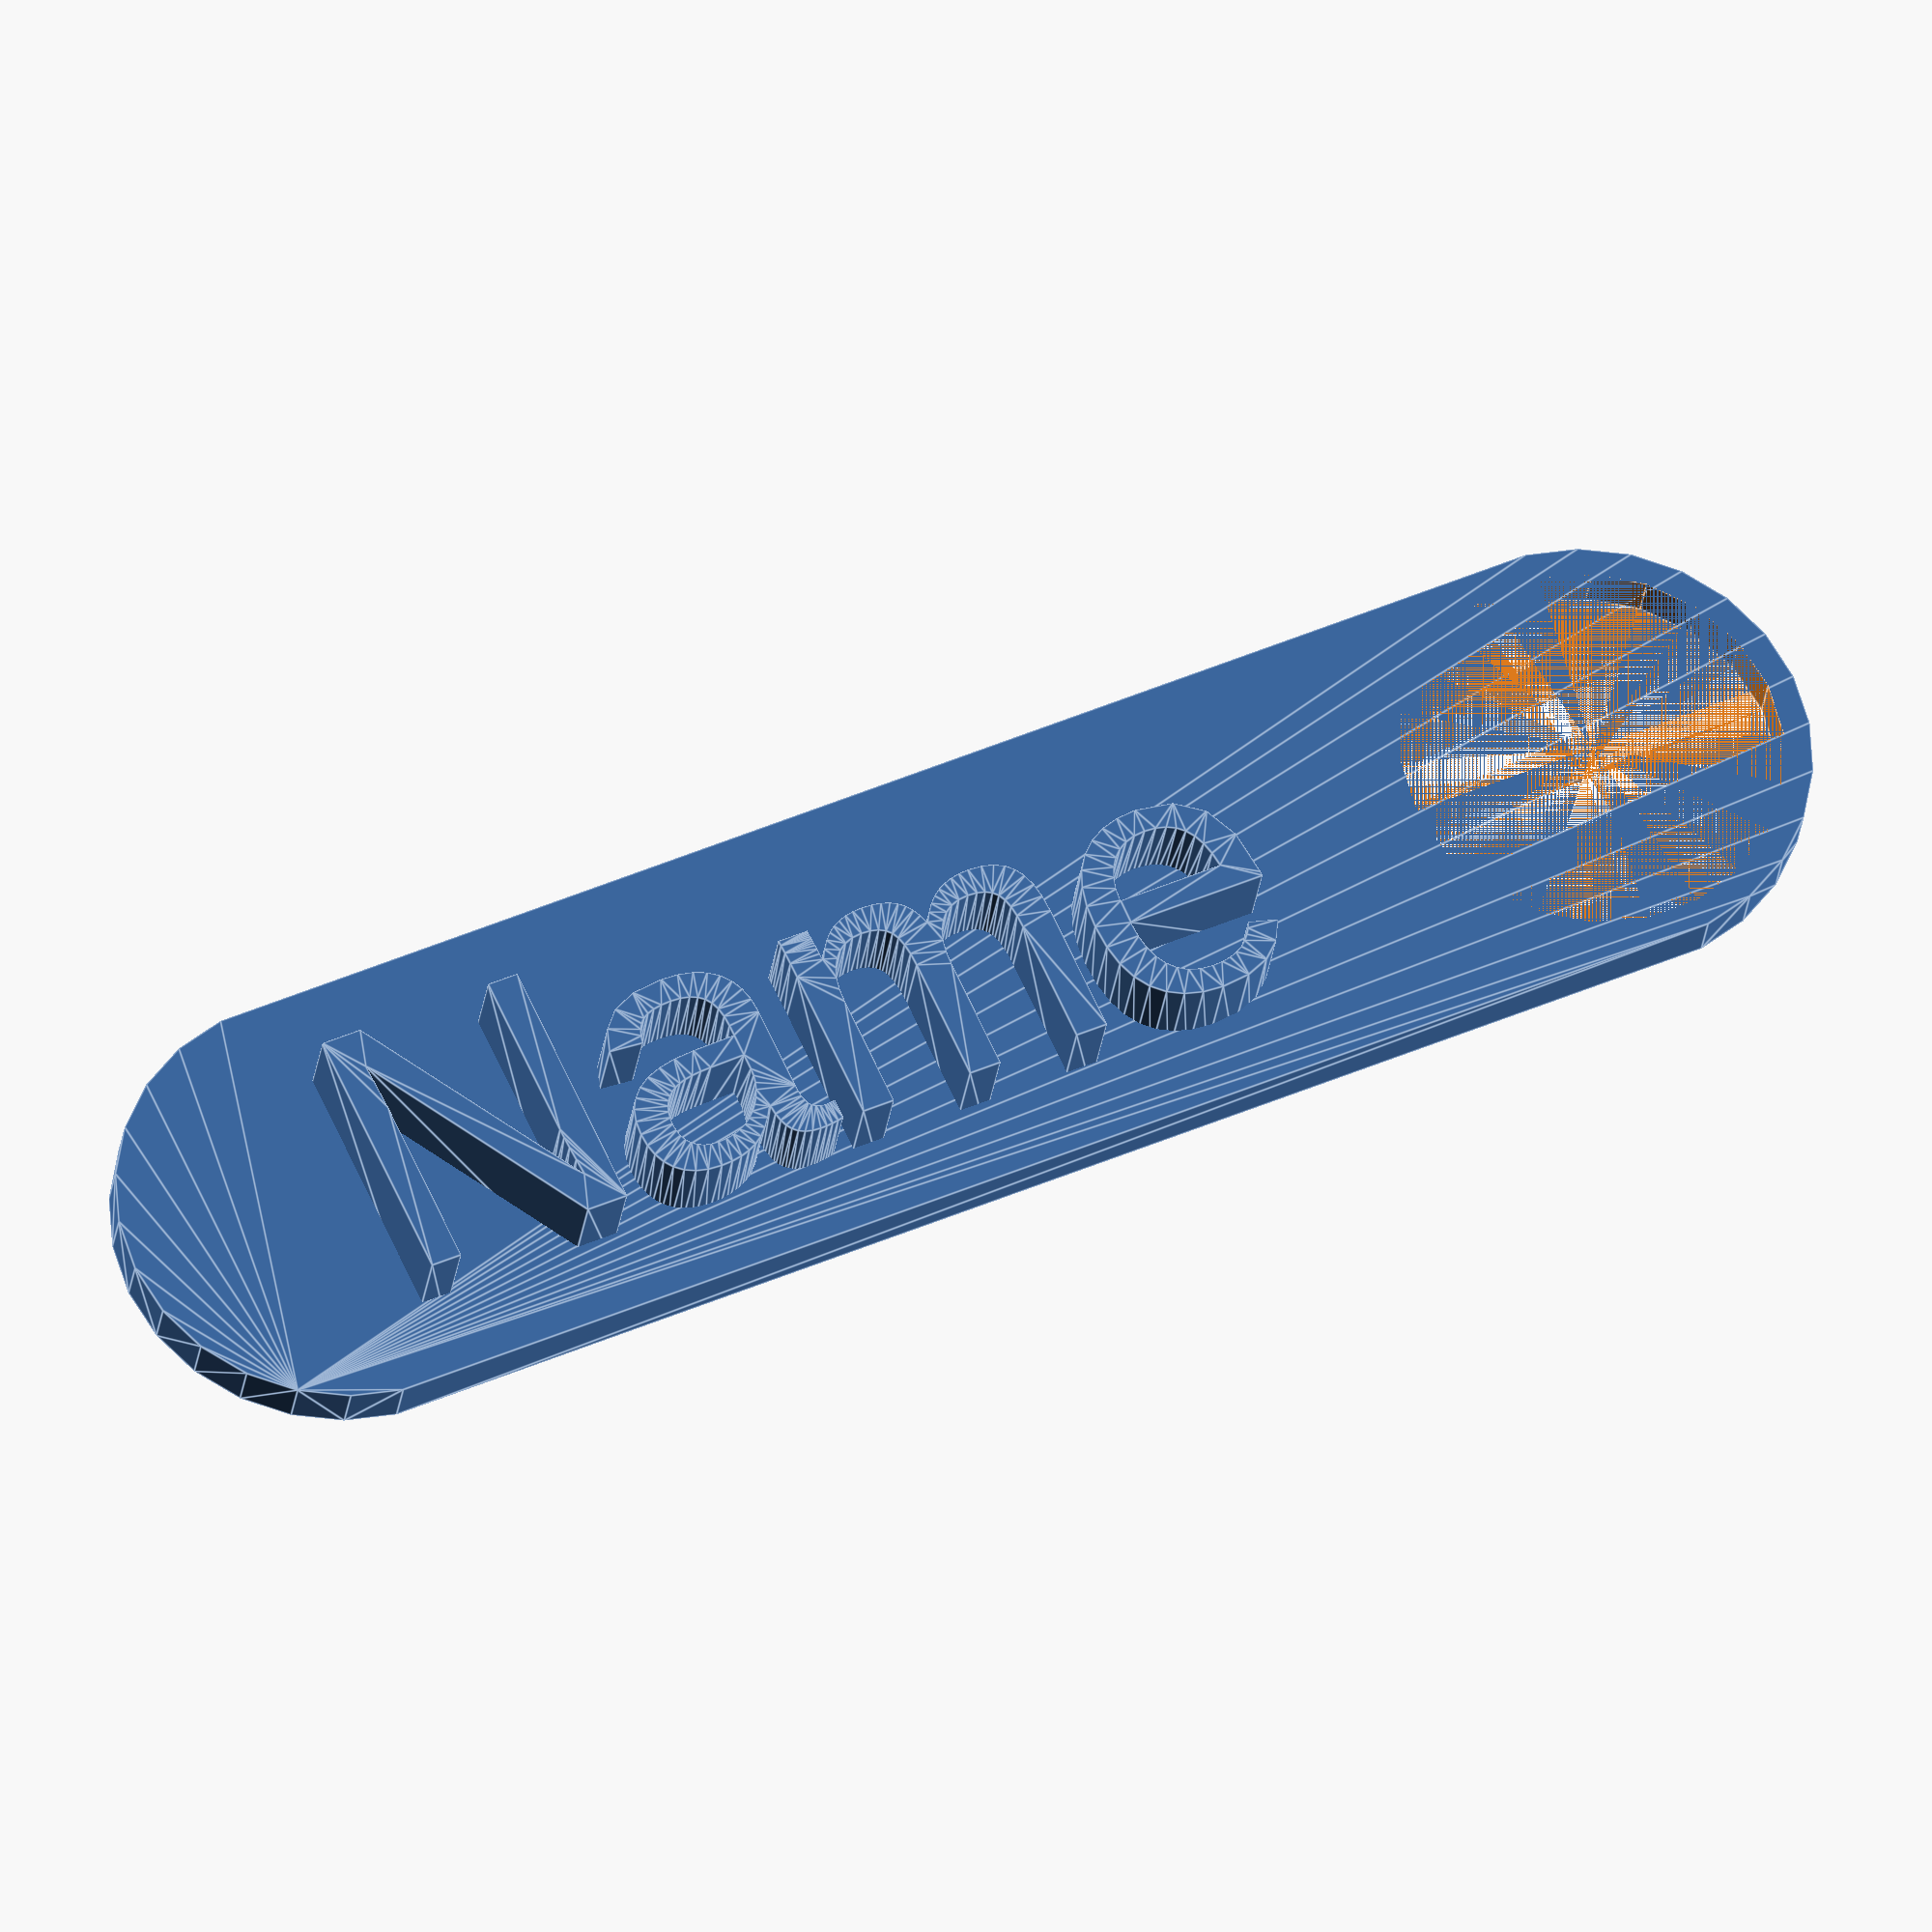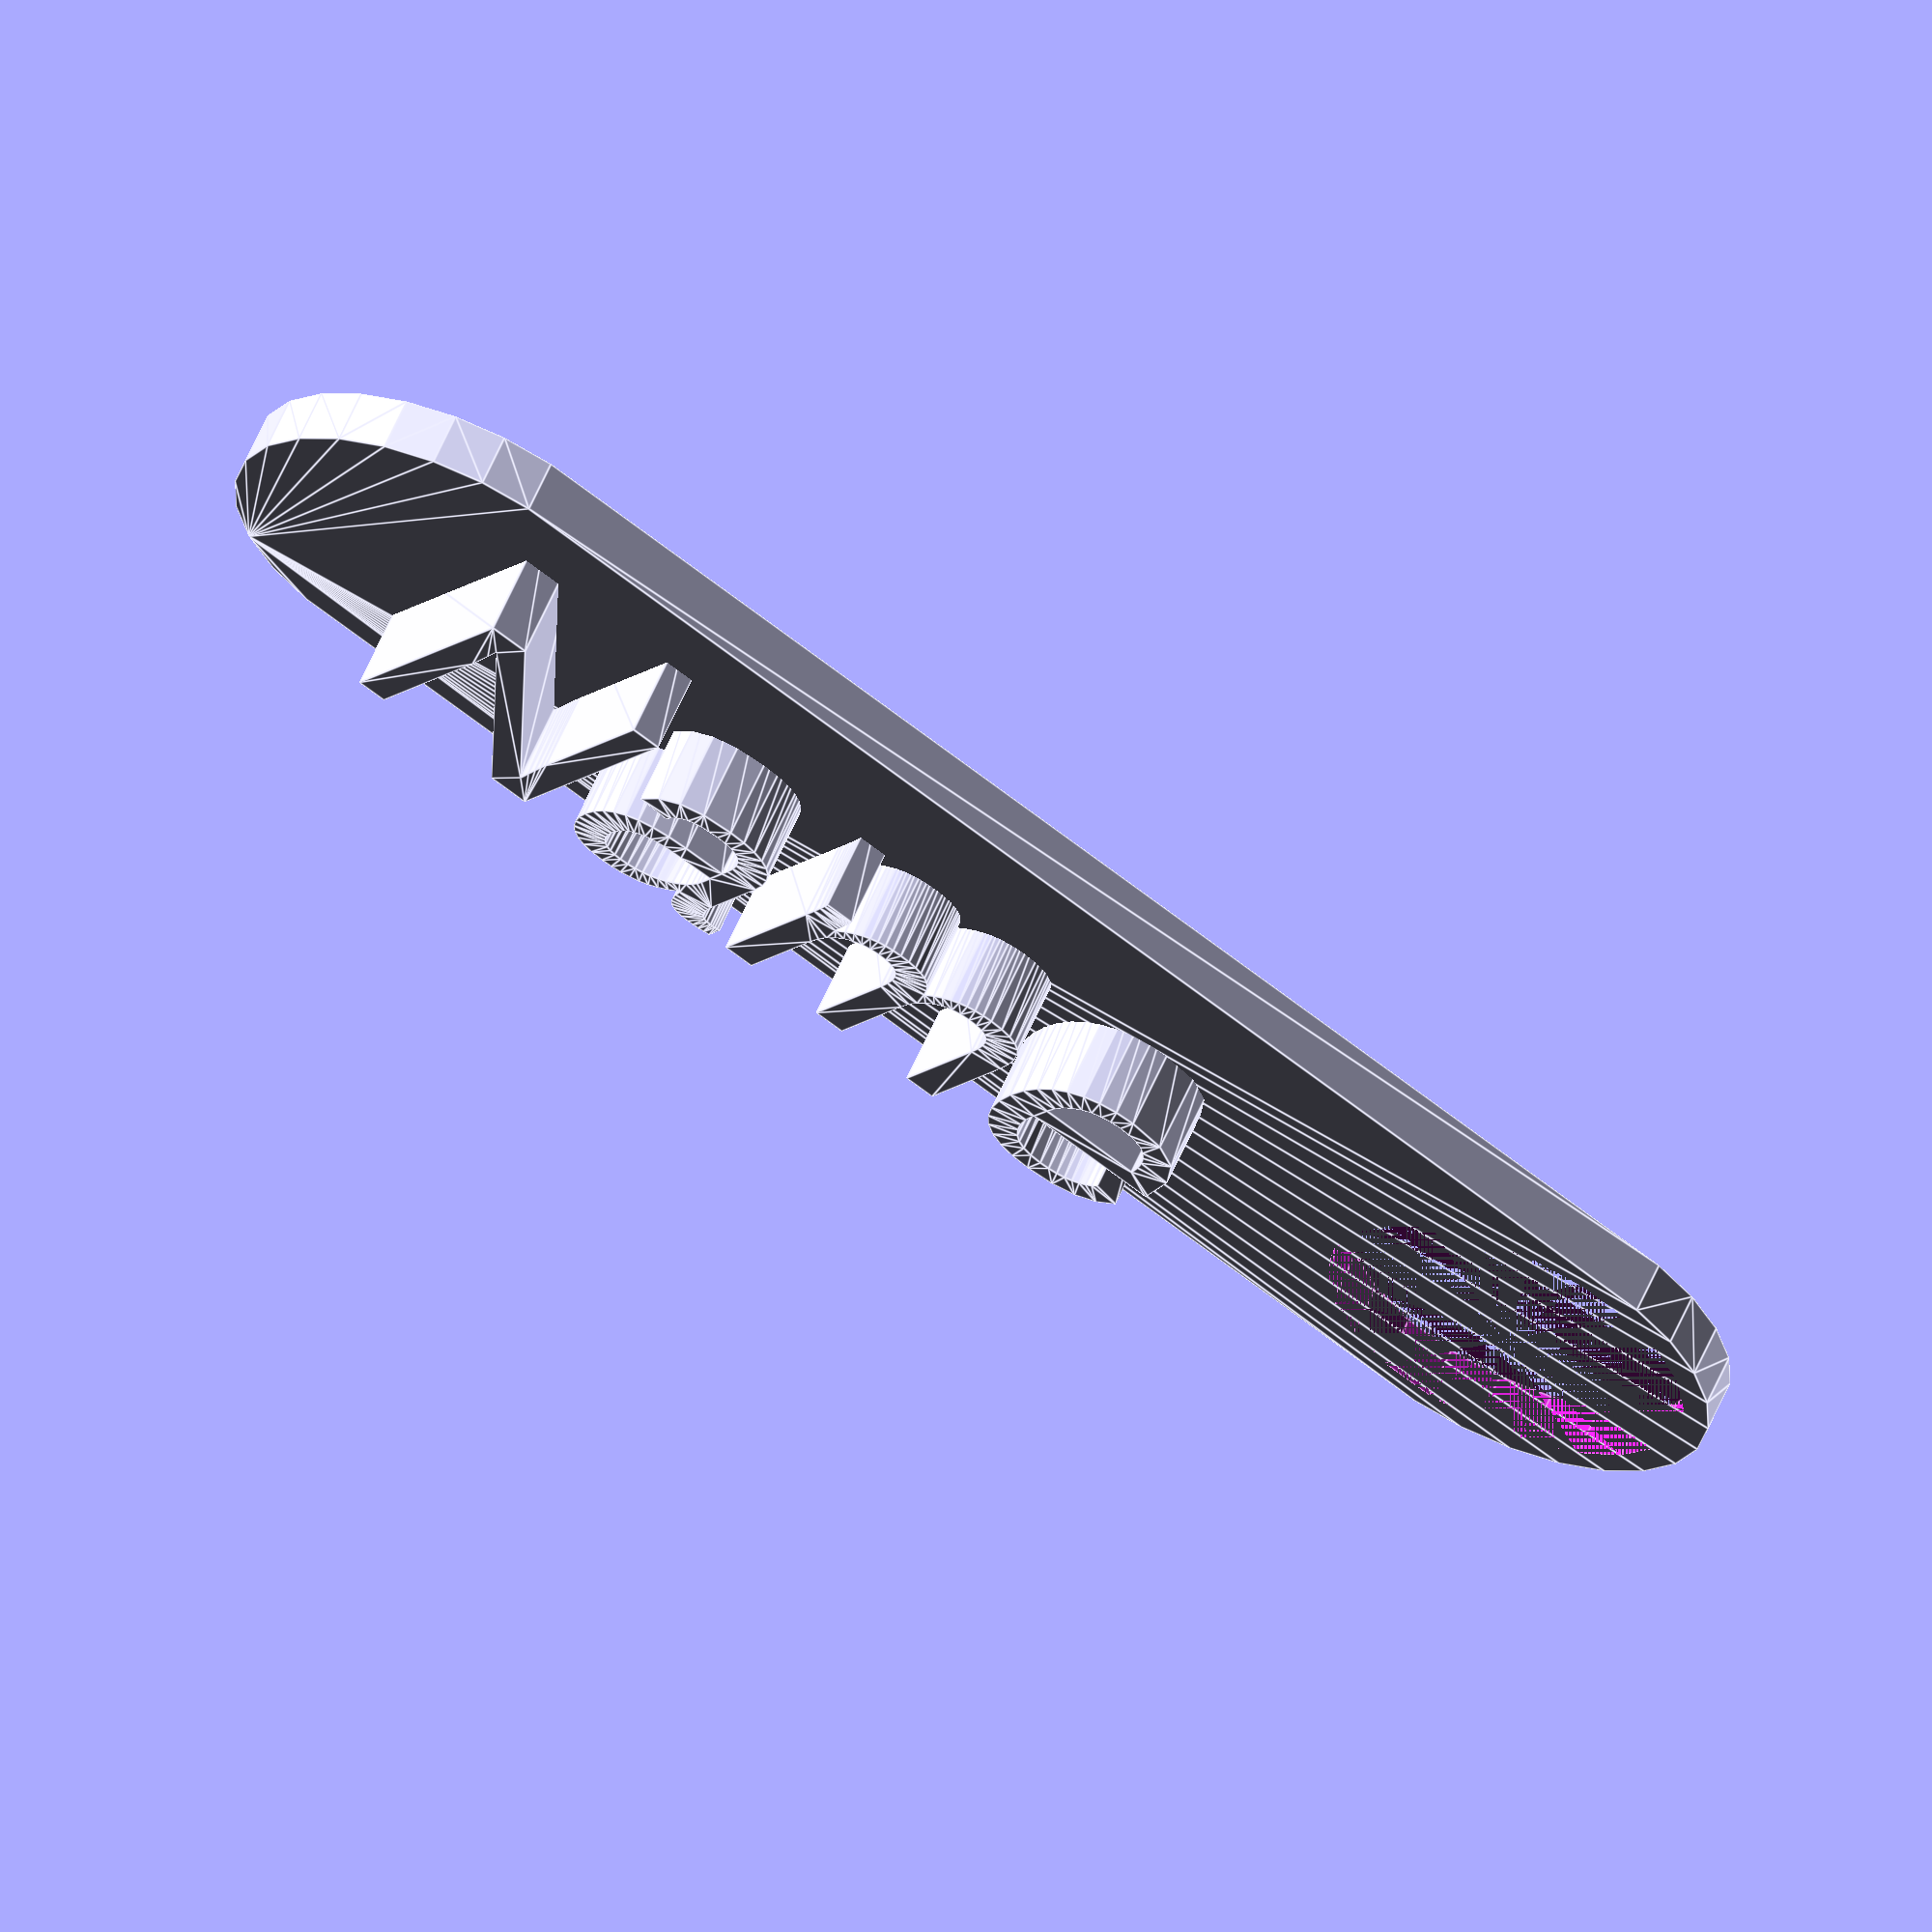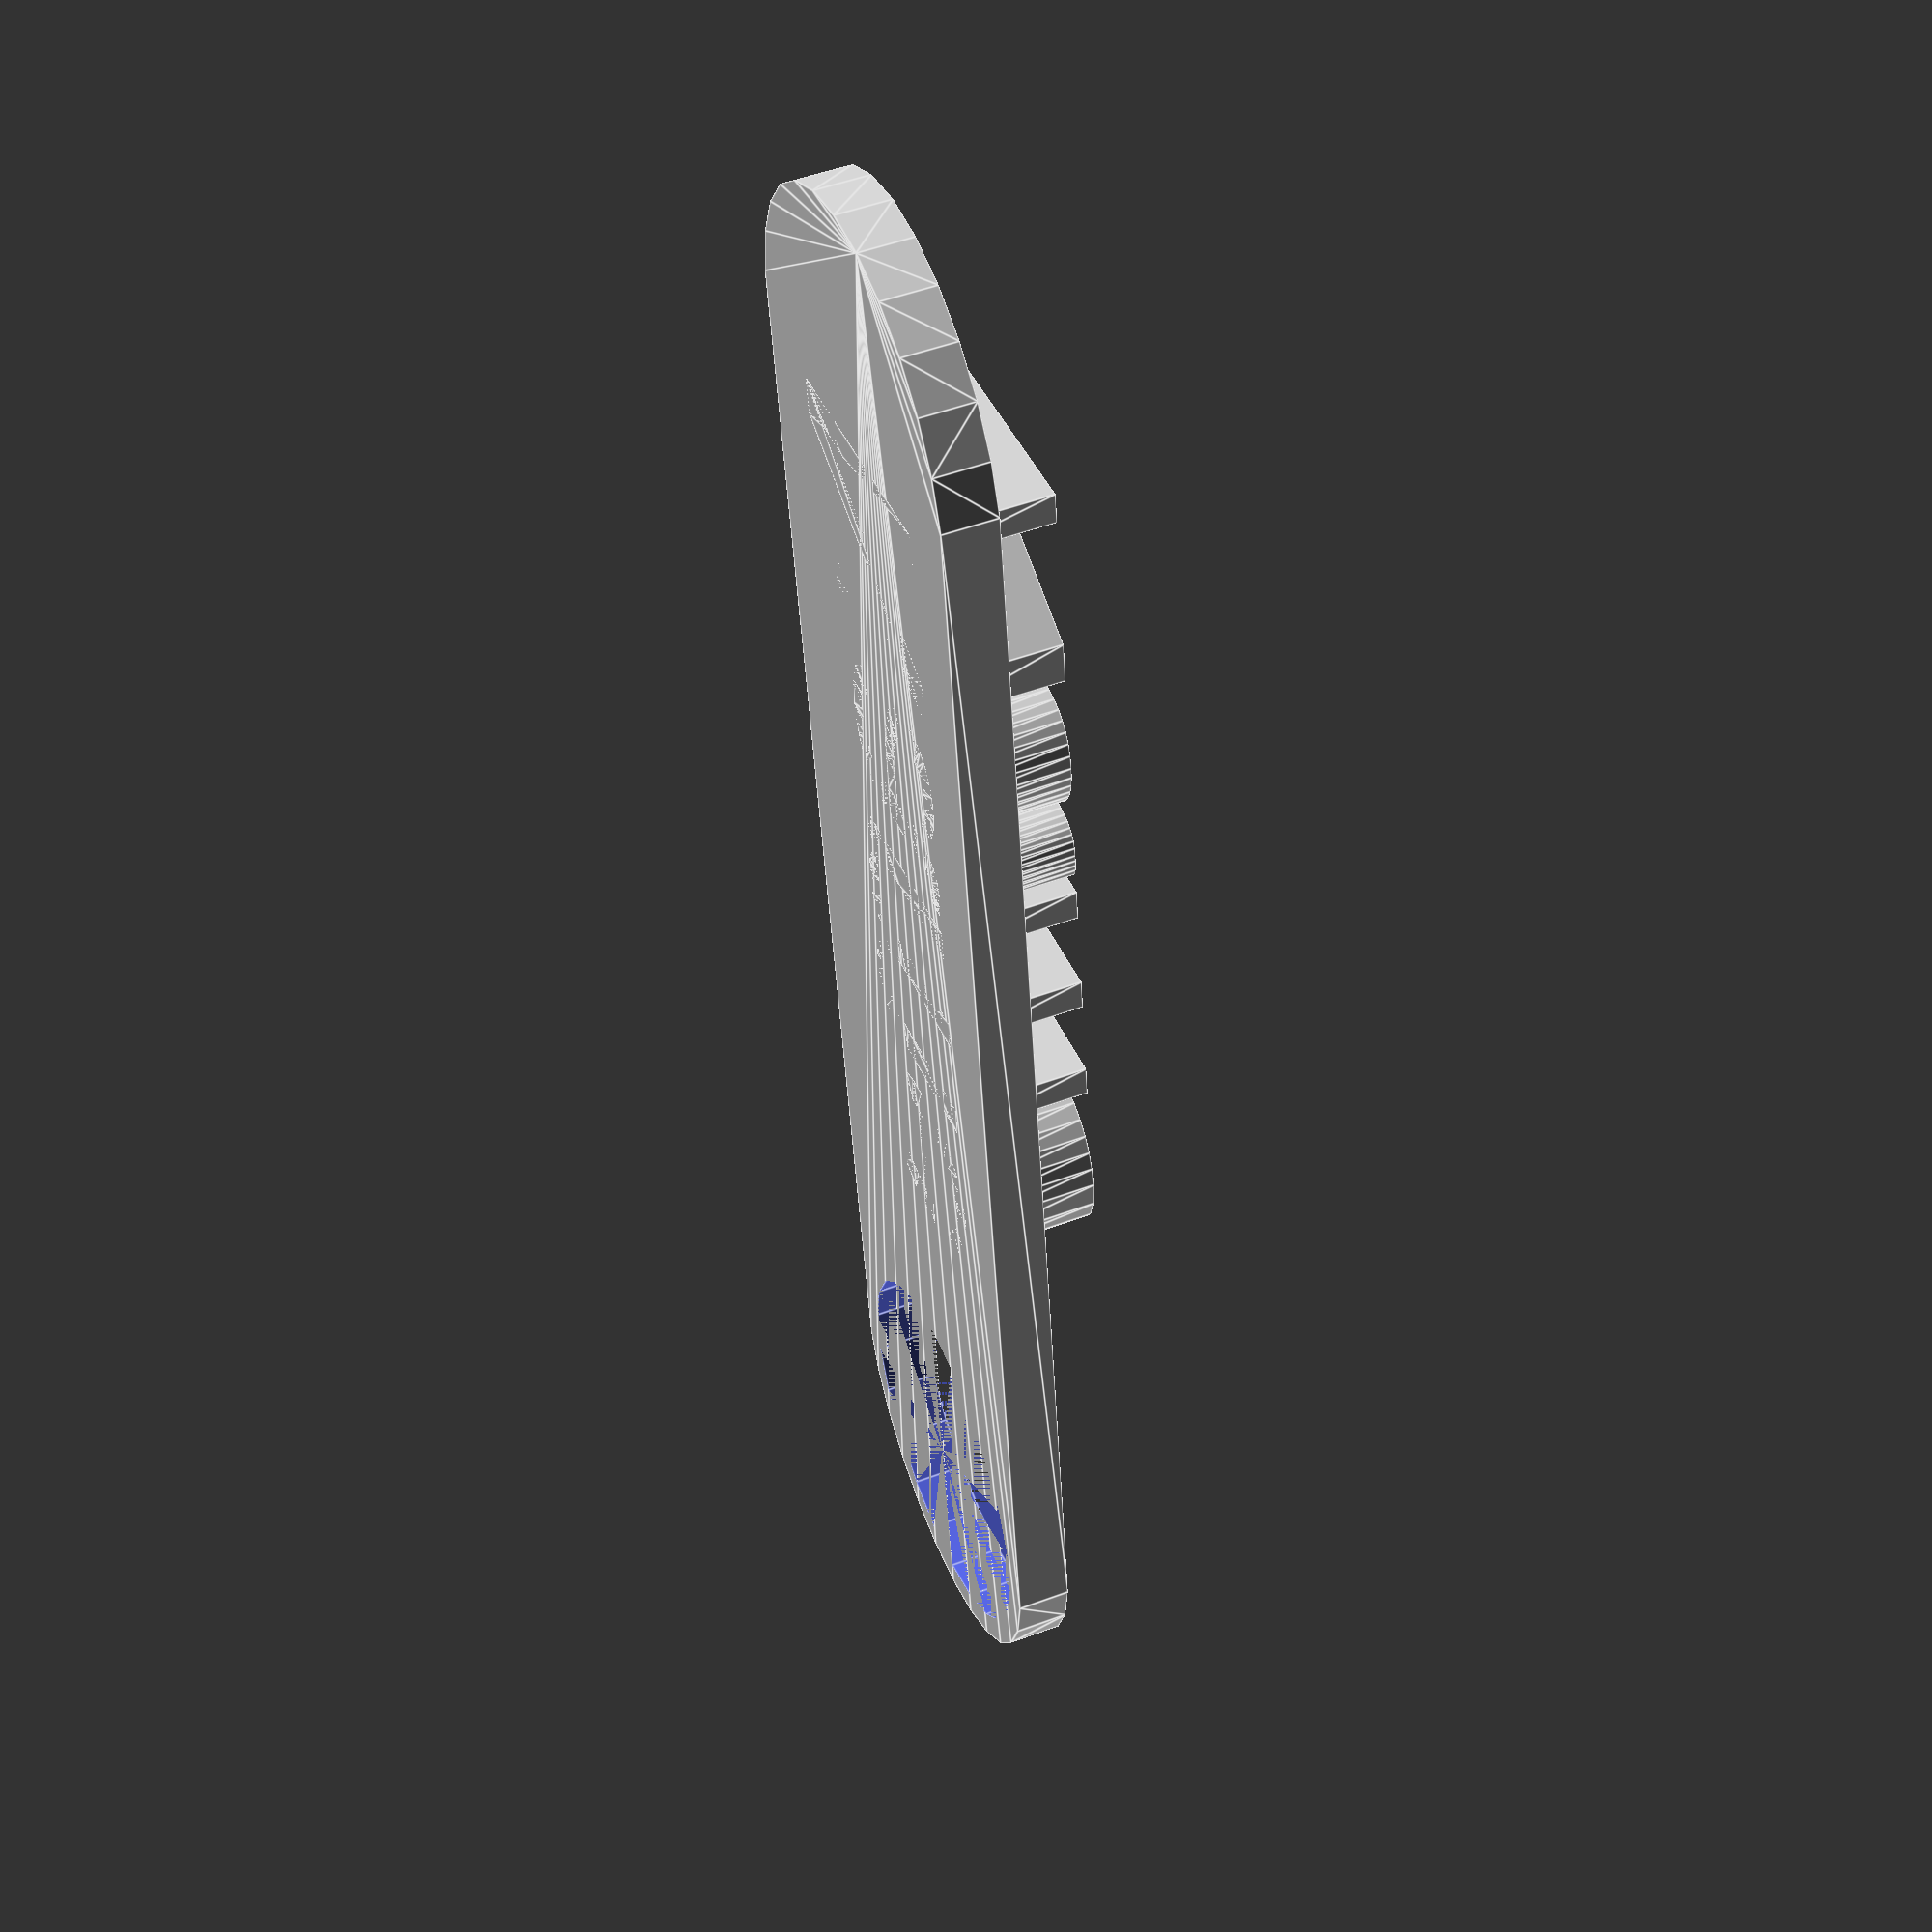
<openscad>
//Name Tag - Customizable
Name = "Name";
Lenght = 50;

linear_extrude(height = 5)
translate([0, -5, 0])
text(Name);

difference(){
    hull(){
        cylinder(h=2,d=16);
        translate([Lenght,0,0])
        cylinder(h=2,d=16);
    }
    translate([Lenght,0,0])
    cylinder(h=2,d=14);

}
</openscad>
<views>
elev=206.8 azim=155.4 roll=186.9 proj=o view=edges
elev=298.4 azim=33.3 roll=23.5 proj=o view=edges
elev=309.3 azim=98.4 roll=247.9 proj=p view=edges
</views>
